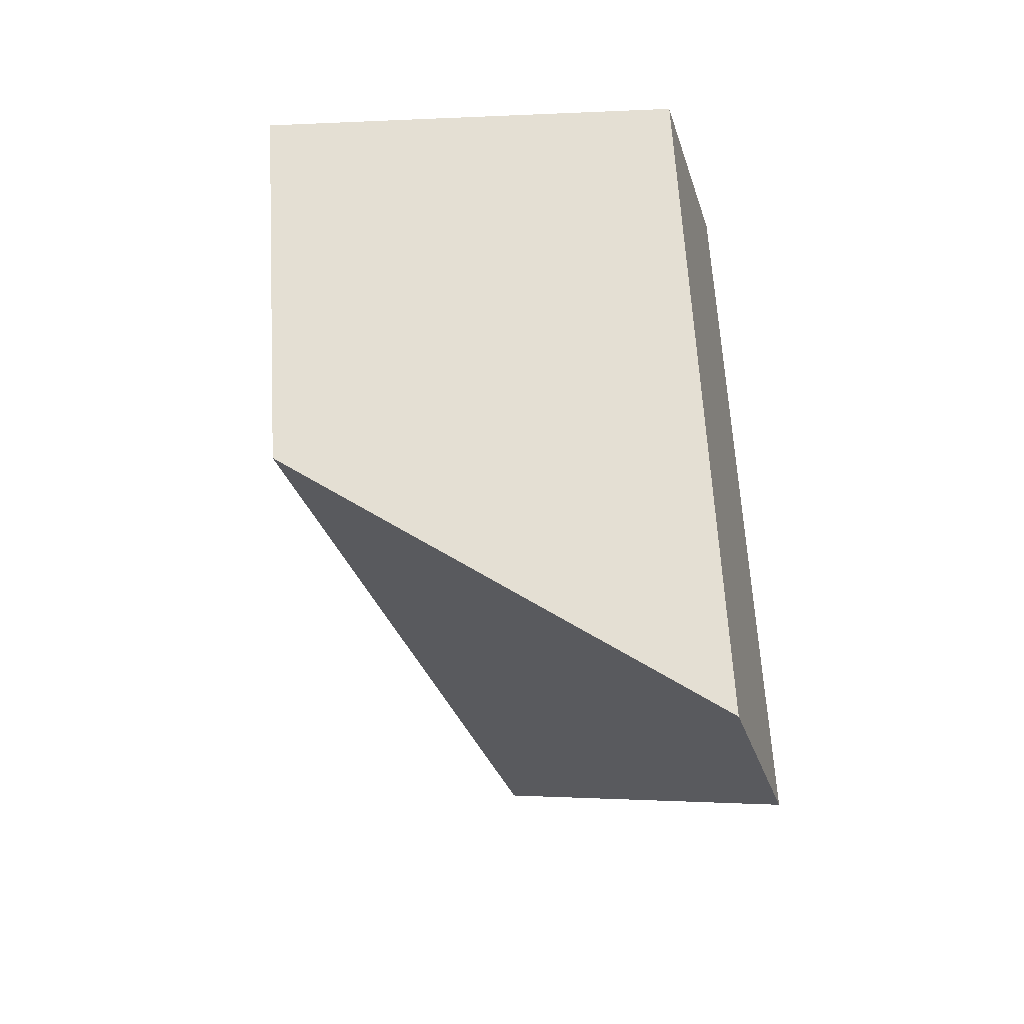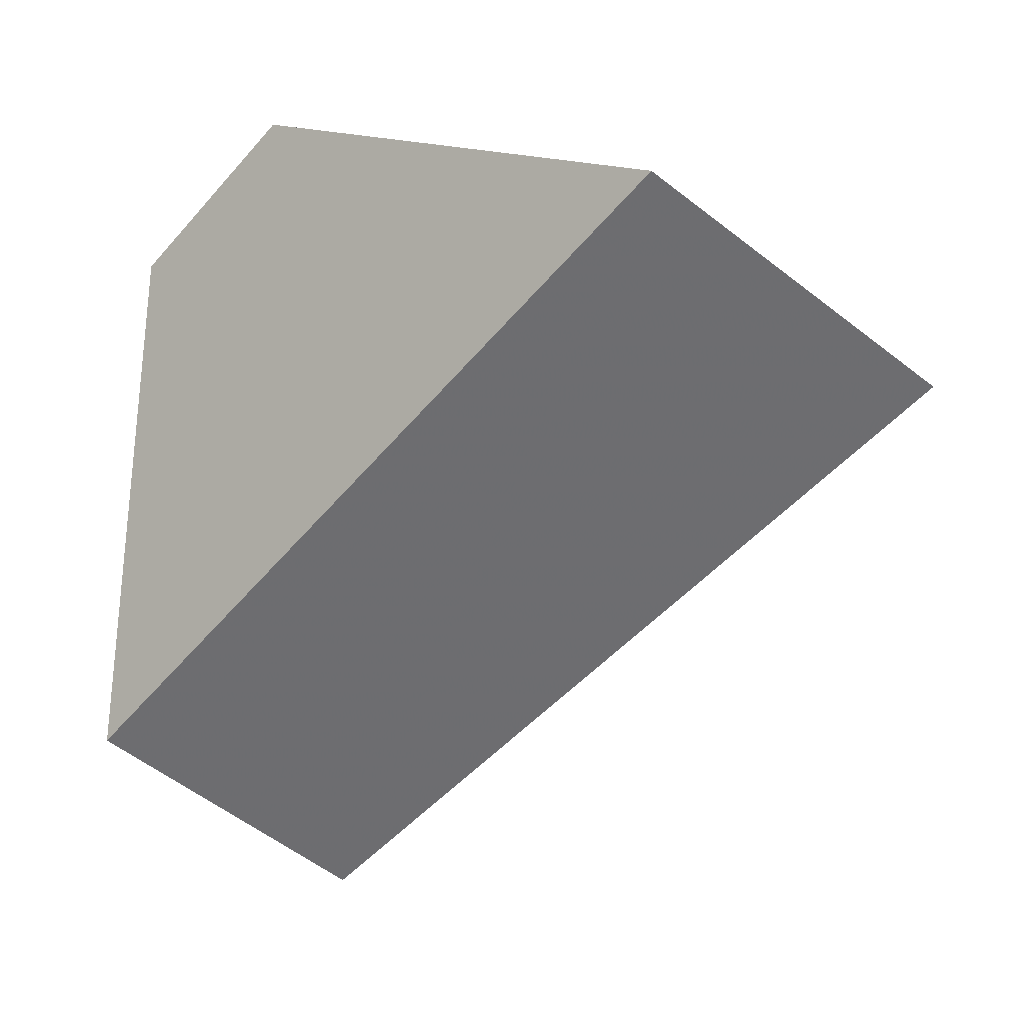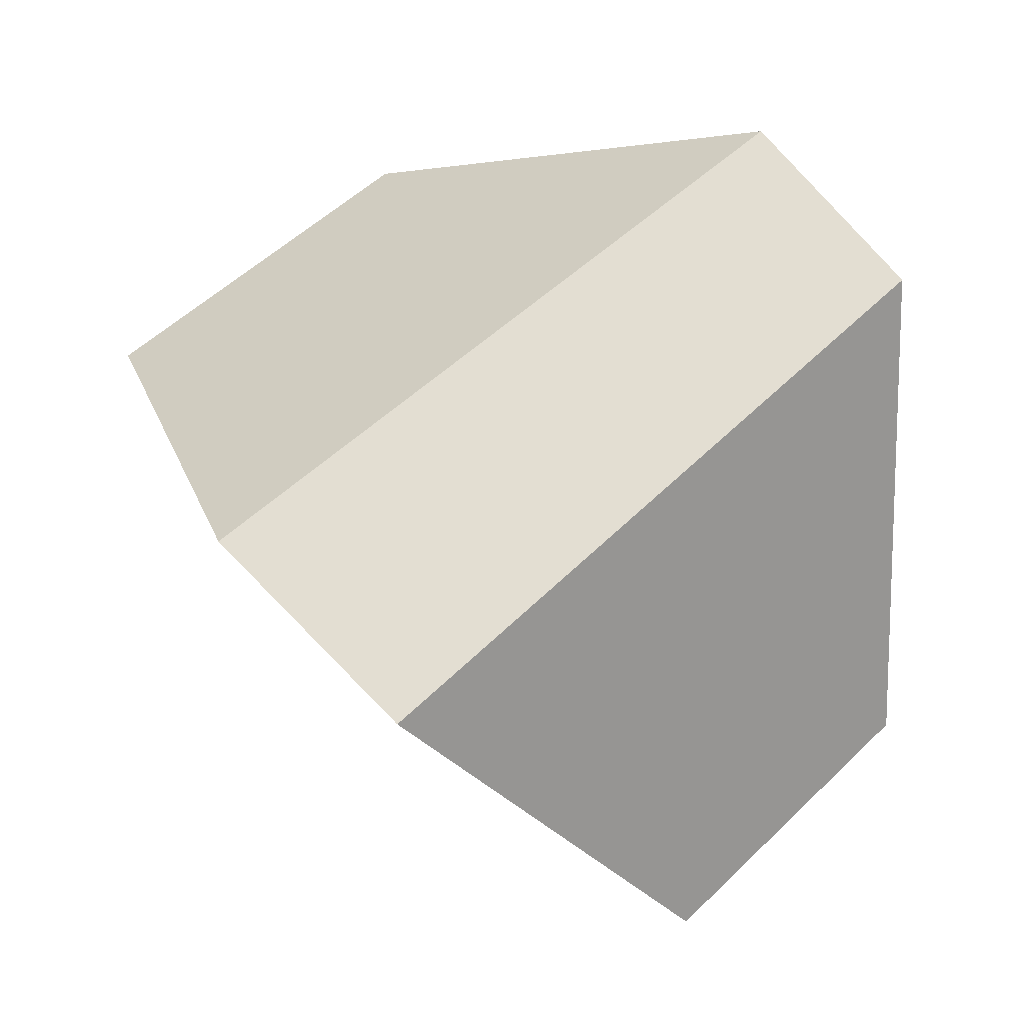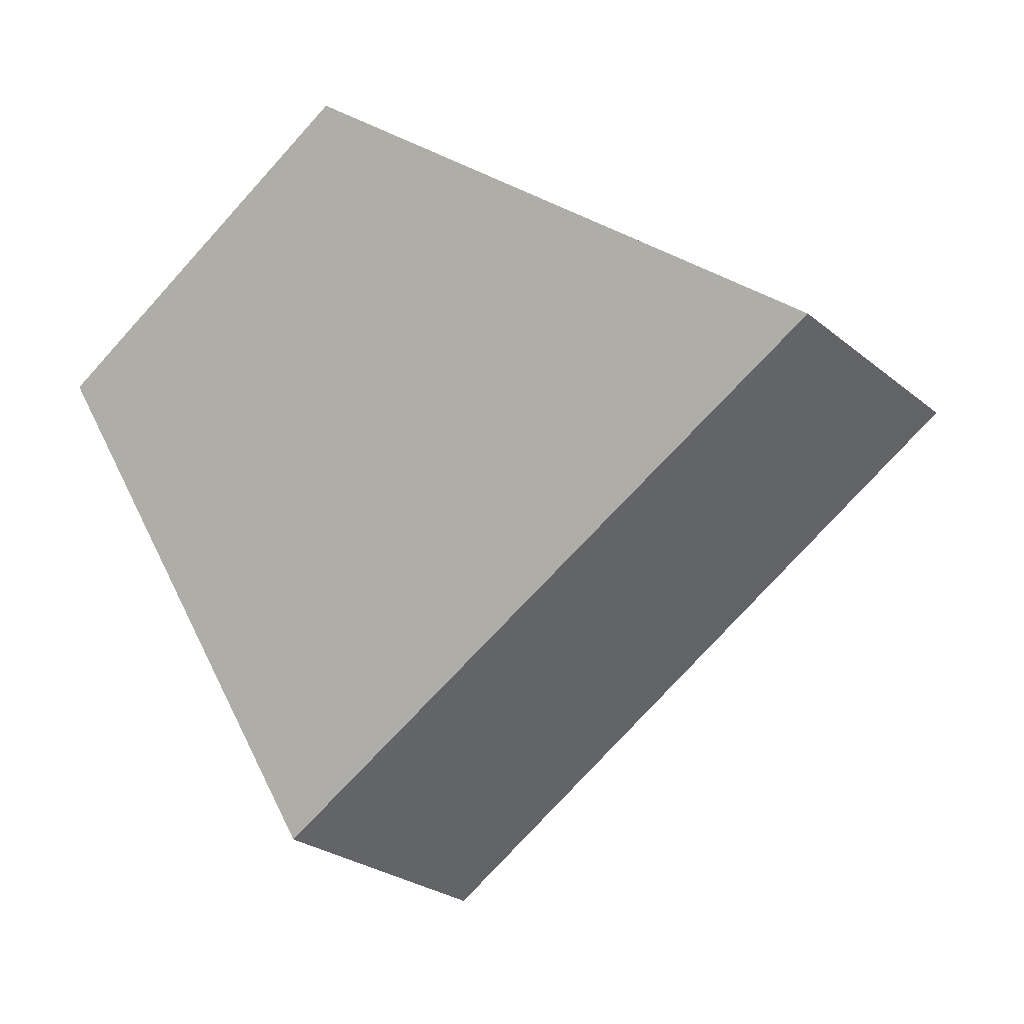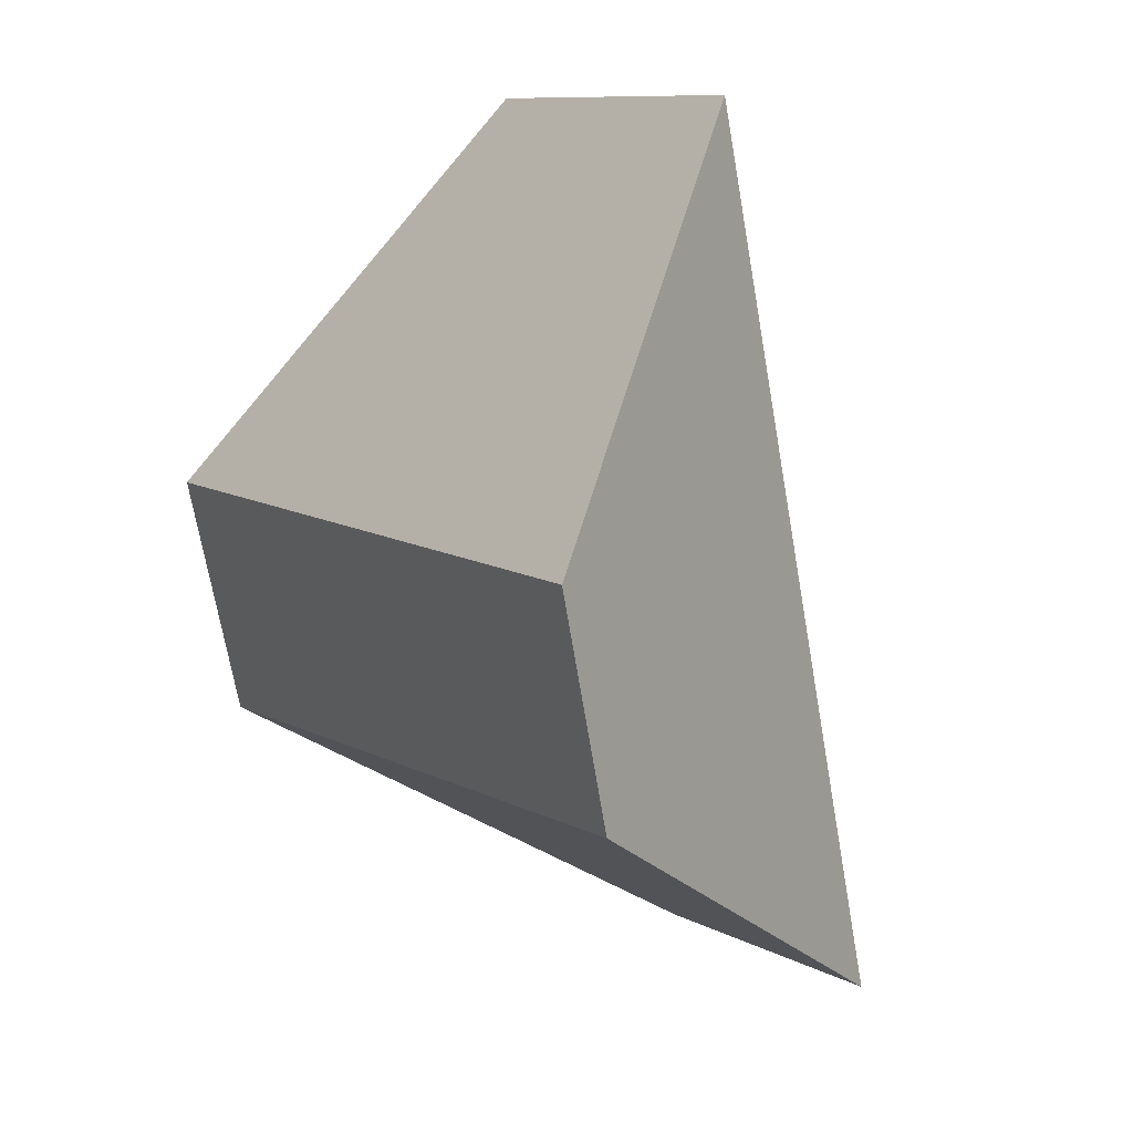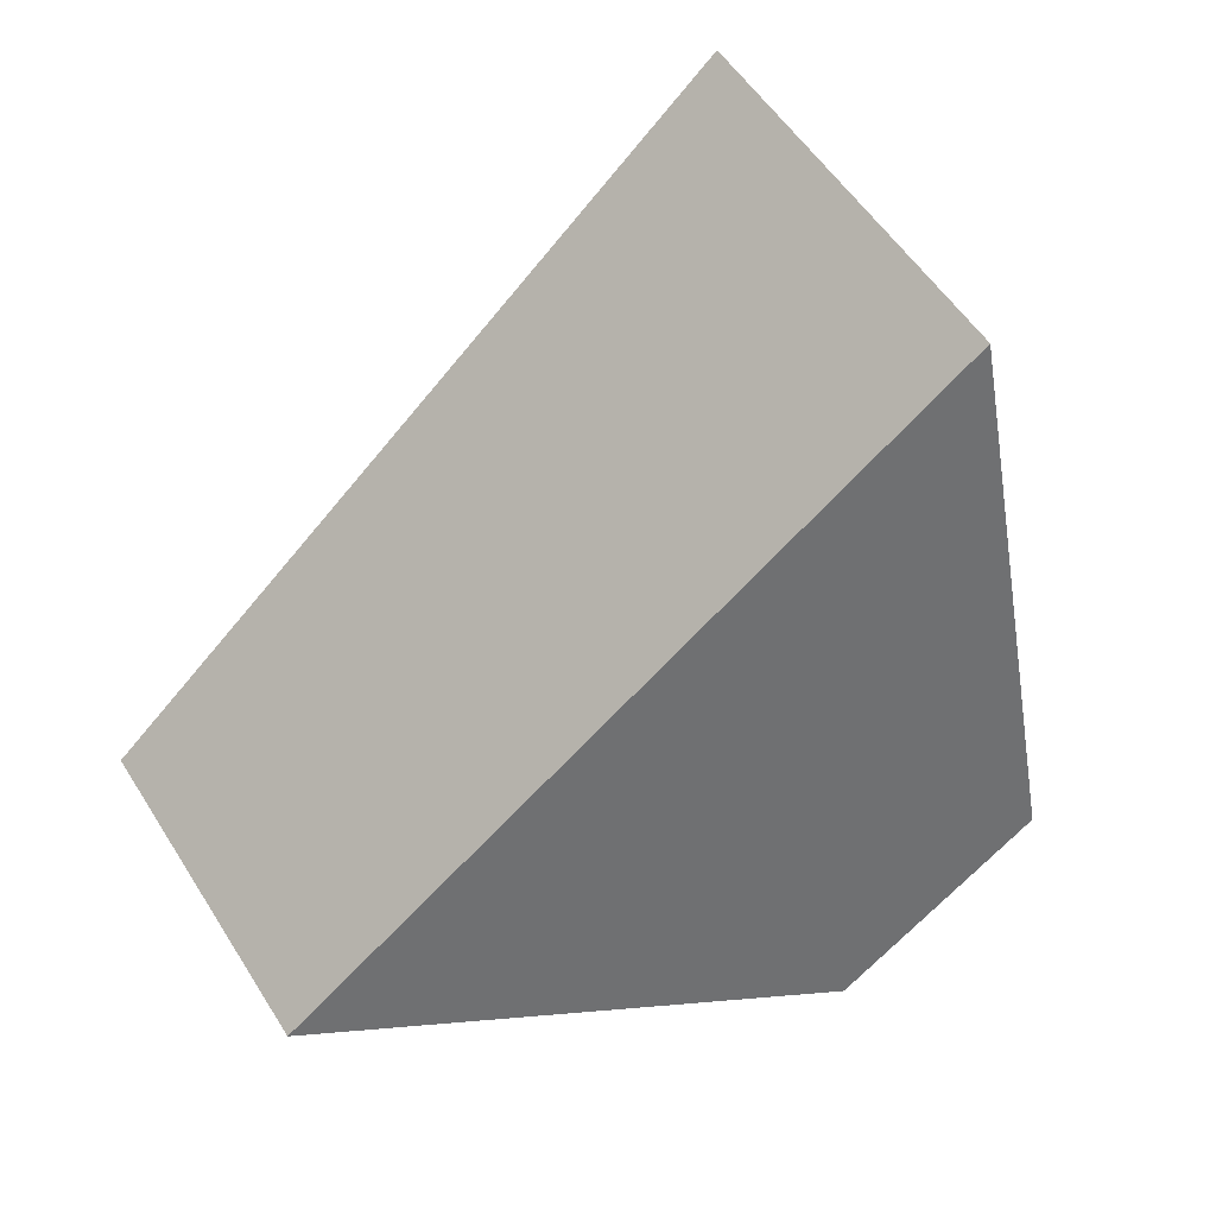
<metadata>
{"format":"obj","ext":"obj","renderer":"f3d","projection":"perspective","resolution":1024,"background":"white","views":[{"elev":20.0,"azim":-113.8,"up":"+Z"},{"elev":22.9,"azim":144.3,"up":"+Z"},{"elev":-8.7,"azim":-41.3,"up":"+Z"},{"elev":54.3,"azim":-50.8,"up":"+Z"},{"elev":56.1,"azim":28.9,"up":"+Z"},{"elev":73.6,"azim":-164.8,"up":"+Y"}]}
</metadata>
<code>
v 0.4439 1.027 -0.1406
v 0.3749 0.8434 -0.2619
v 0.6236 0.7544 -0.04922
v 0.5729 0.9809 -0.0302
v 0.6688 0.707 -0.124
v 0.7518 0.7933 -0.3263
v 0.6436 0.8304 -0.4246
v 0.4302 0.7889 -0.3406
f 1 2 3
f 1 3 4
f 4 3 5
f 4 5 6
f 7 6 5
f 7 5 8
f 8 2 1
f 8 1 7
f 4 6 7
f 4 7 1
f 2 8 5
f 2 5 3

</code>
